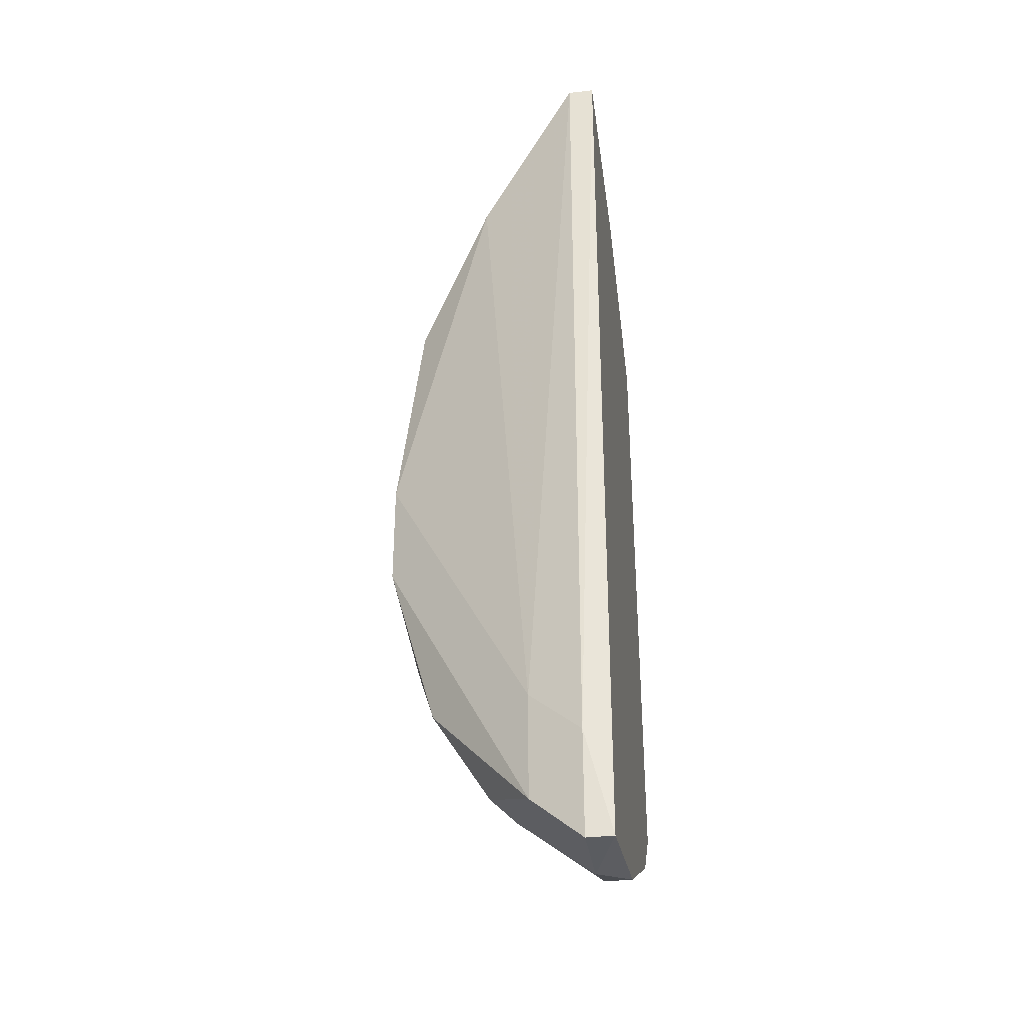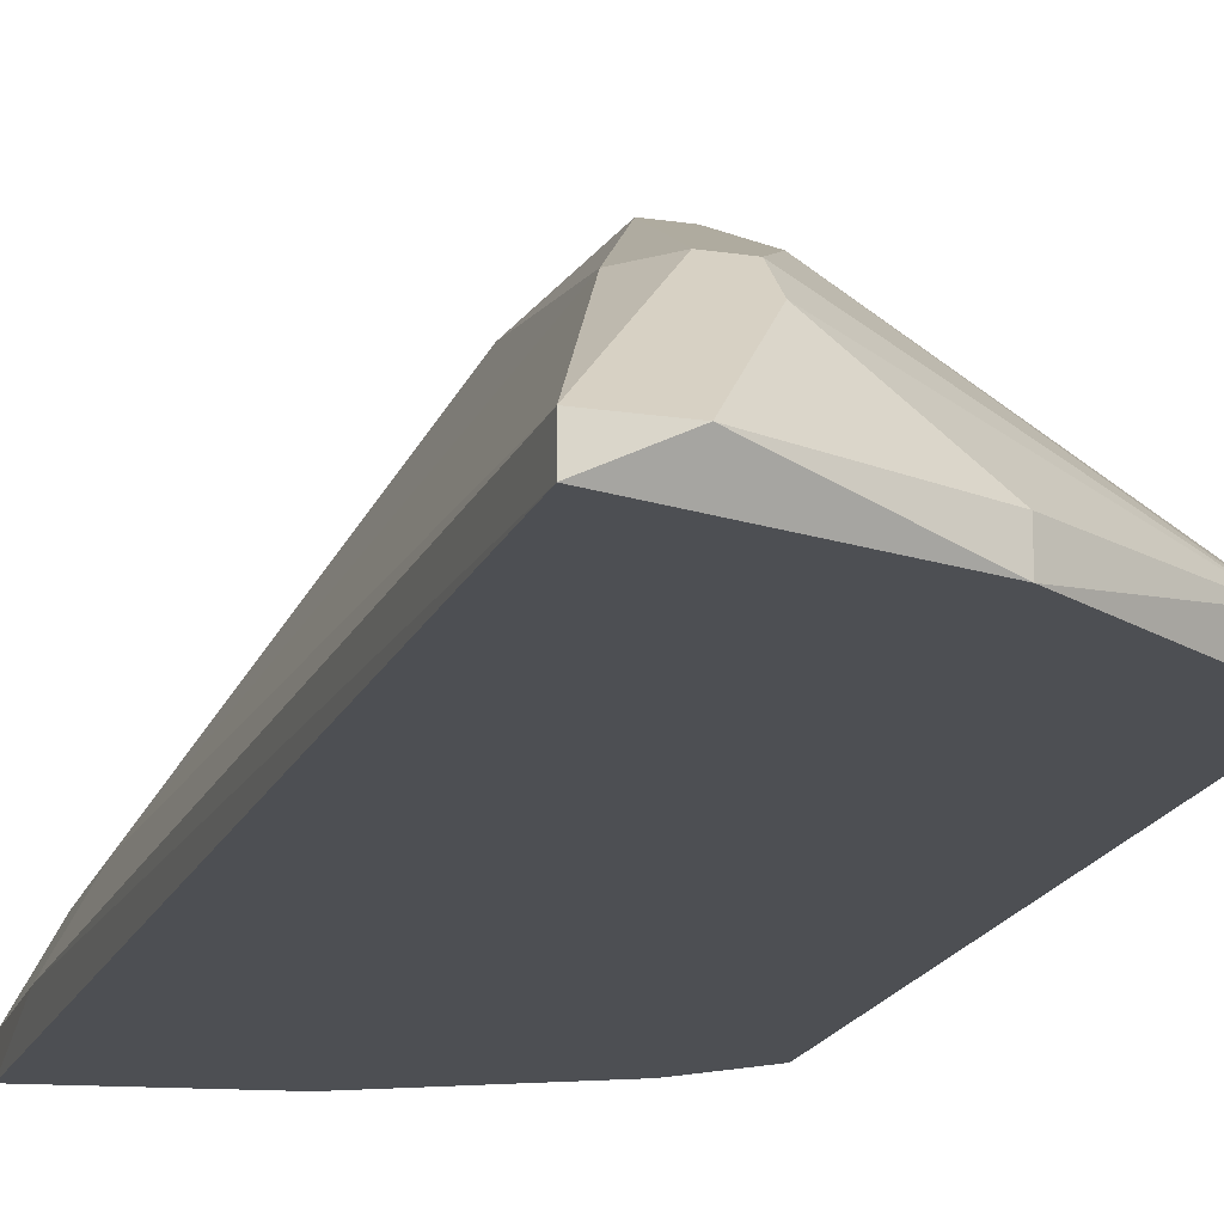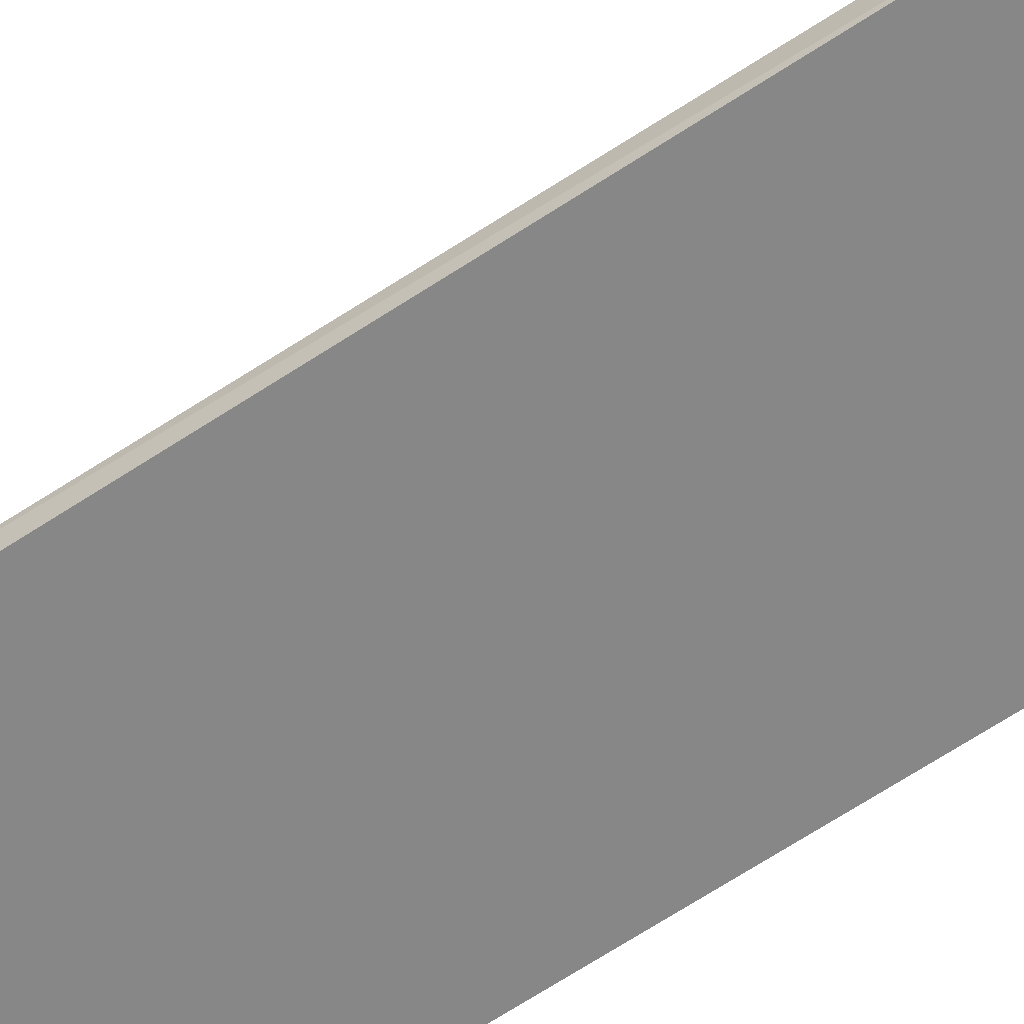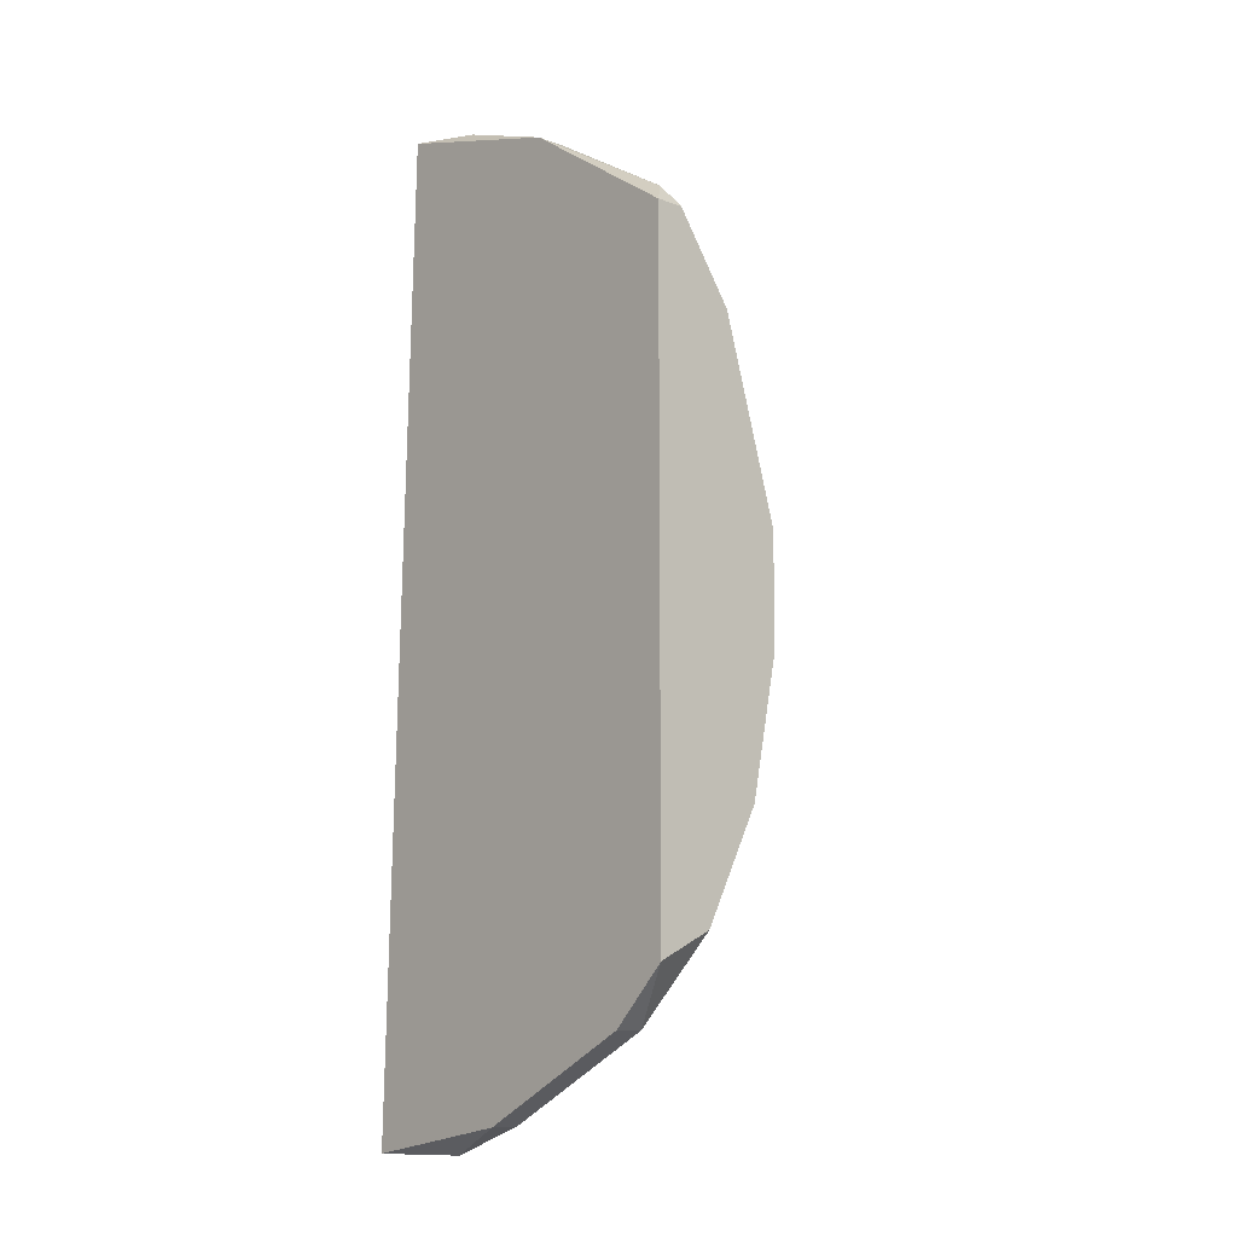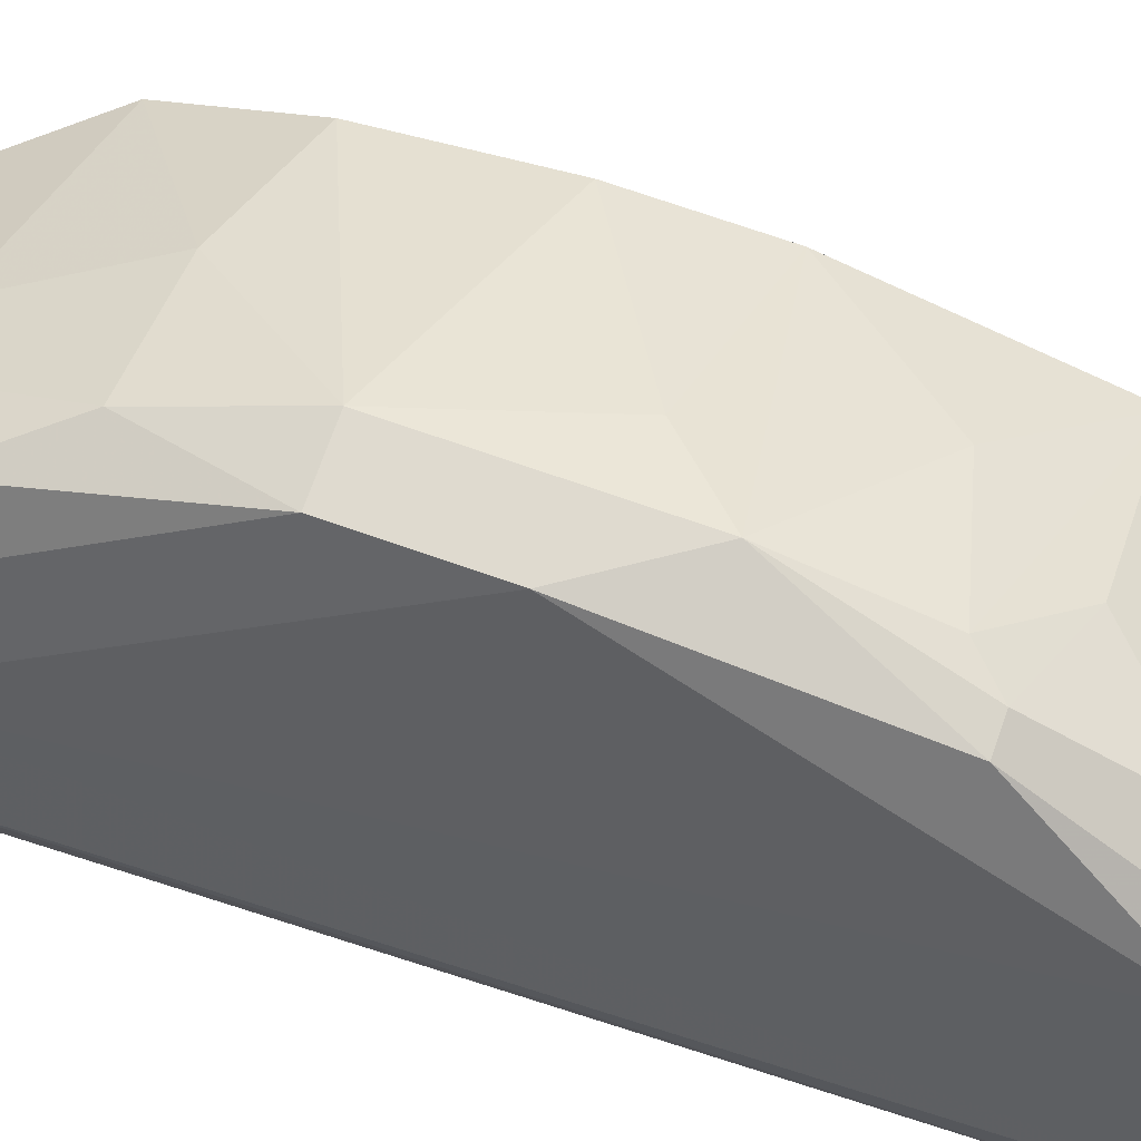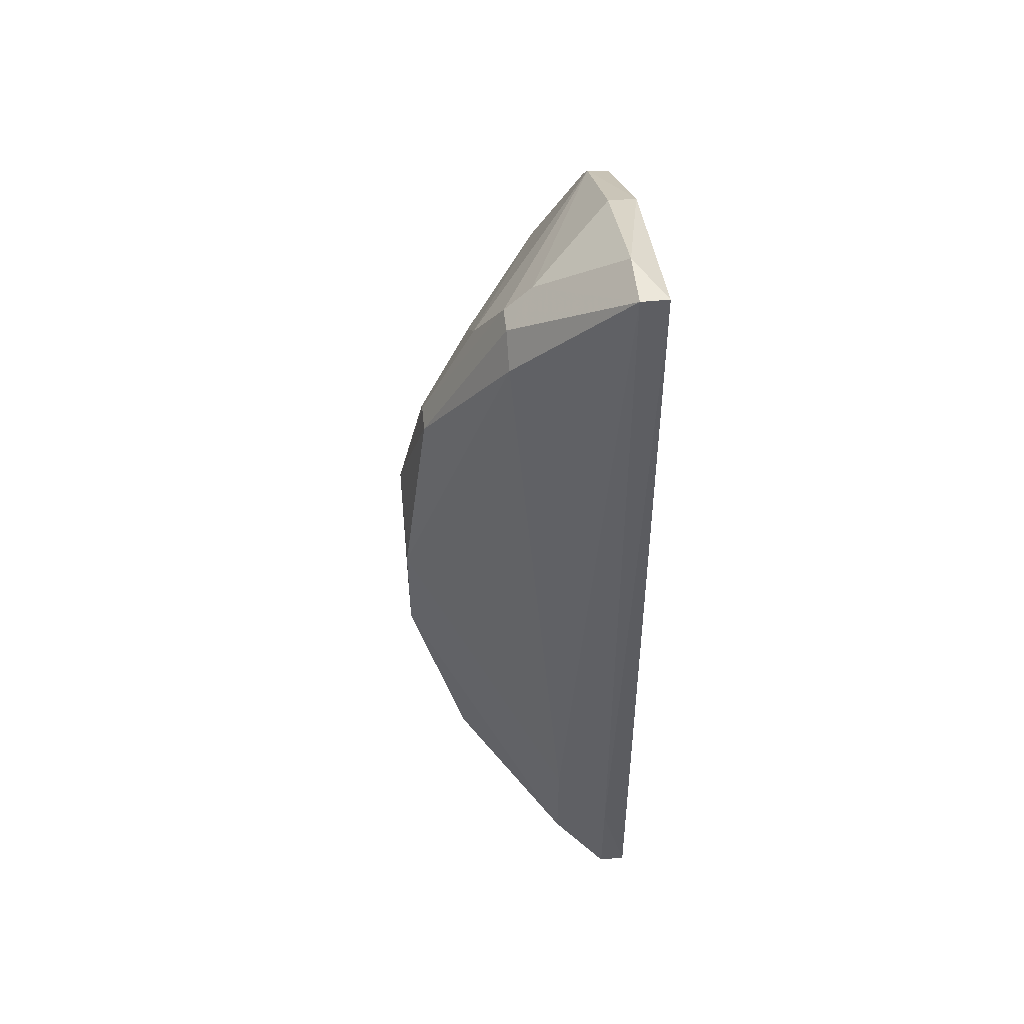
<metadata>
{"format":"obj","ext":"obj","renderer":"f3d","projection":"perspective","resolution":1024,"background":"white","views":[{"elev":-34.4,"azim":-81.2,"up":"+Z"},{"elev":-18.0,"azim":-16.4,"up":"+Y"},{"elev":-62.4,"azim":-54.6,"up":"+Y"},{"elev":-11.1,"azim":48.5,"up":"+Z"},{"elev":70.8,"azim":-70.6,"up":"+Y"},{"elev":51.8,"azim":-95.8,"up":"+Z"}]}
</metadata>
<code>
v -0.00513 0.03991 -0.04661
v -0.00513 0.0426 -0.03585
v -0.00513 0.0426 -0.04661
v -0.002442 0.03991 0.05013
v -0.002442 0.0426 0.05013
v -0.002442 0.04797 -0.03047
v -0.002442 0.04797 -0.04123
v 0.01368 0.06141 0.02057
v 0.01368 0.0641 0.009813
v 0.01368 0.0641 -0.008984
v 0.03249 0.04529 -0.02779
v 0.03249 0.03991 -0.03047
v 0.03249 0.03991 0.034
v 0.03249 0.05335 0.007133
v 0.03249 0.05335 -0.003605
v 0.03249 0.05066 -0.01704
v 0.03249 0.0426 0.034
v 0.03249 0.04797 0.02595
v 0.02442 0.05603 0.01787
v 0.02711 0.03991 -0.03585
v 0.02711 0.0426 -0.03585
v 0.008308 0.06141 0.02326
v 0.008308 0.05335 0.03938
v 0.008308 0.05335 -0.03585
v 0.008308 0.05066 0.04207
v 0.008308 0.05066 -0.03854
v 0.008308 0.0641 0.001764
v 0.008308 0.0641 -0.008984
v 0.011 0.06141 -0.01973
v 0.011 0.06141 0.02326
v 0.011 0.03991 -0.04392
v 0.011 0.0426 -0.04392
v 0.011 0.05603 -0.03047
v 0.011 0.05603 0.034
v 0.002935 0.05335 0.0367
v 0.002935 0.0426 -0.04661
v 0.002935 0.0426 0.05013
v 0.01637 0.03991 0.04476
v 0.01637 0.05335 -0.03047
v 0.01637 0.0426 0.04476
v 0.0298 0.0426 0.0367
v 0.005619 0.05335 0.03938
v 0.005619 0.05872 -0.02779
v 0.01905 0.06141 0.004444
v 0.01905 0.05603 0.02595
v 0.02174 0.05603 -0.01973
f 21 32 26
f 12 4 1
f 17 12 15
f 17 41 13
f 12 17 13
f 4 12 13
f 15 12 11
f 28 9 10
f 41 17 18
f 17 15 18
f 35 6 5
f 11 12 21
f 36 1 3
f 18 15 14
f 15 11 16
f 10 15 16
f 43 33 24
f 9 28 27
f 6 35 27
f 28 6 27
f 1 36 31
f 12 1 31
f 16 11 46
f 10 16 46
f 23 41 34
f 41 18 34
f 30 23 34
f 14 9 19
f 18 14 19
f 30 9 22
f 23 30 22
f 9 27 22
f 27 35 22
f 28 43 7
f 6 28 7
f 36 3 7
f 3 6 7
f 43 24 7
f 5 4 37
f 40 37 38
f 13 41 38
f 4 13 38
f 41 40 38
f 37 4 38
f 1 4 2
f 4 5 2
f 5 6 2
f 3 1 2
f 6 3 2
f 43 28 29
f 28 10 29
f 33 43 29
f 46 33 29
f 10 46 29
f 31 36 32
f 21 31 32
f 10 9 44
f 15 10 44
f 9 14 44
f 14 15 44
f 9 30 8
f 19 9 8
f 18 19 8
f 11 21 39
f 24 33 39
f 21 24 39
f 46 11 39
f 33 46 39
f 35 5 42
f 22 35 42
f 23 22 42
f 34 18 45
f 30 34 45
f 8 30 45
f 18 8 45
f 21 12 20
f 12 31 20
f 31 21 20
f 41 23 25
f 40 41 25
f 5 37 25
f 37 40 25
f 42 5 25
f 23 42 25
f 24 21 26
f 36 7 26
f 7 24 26
f 32 36 26

</code>
